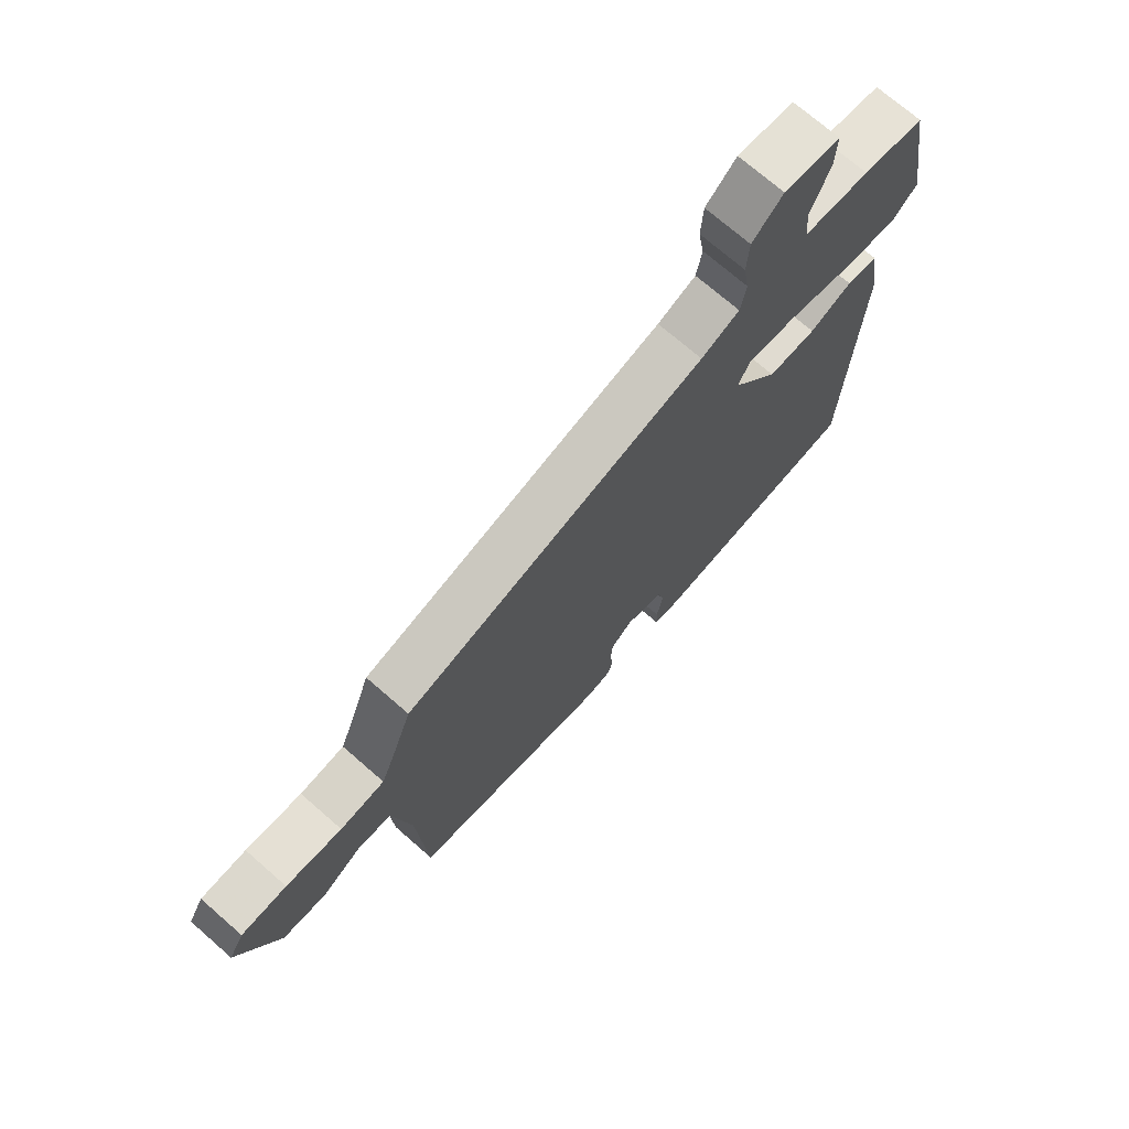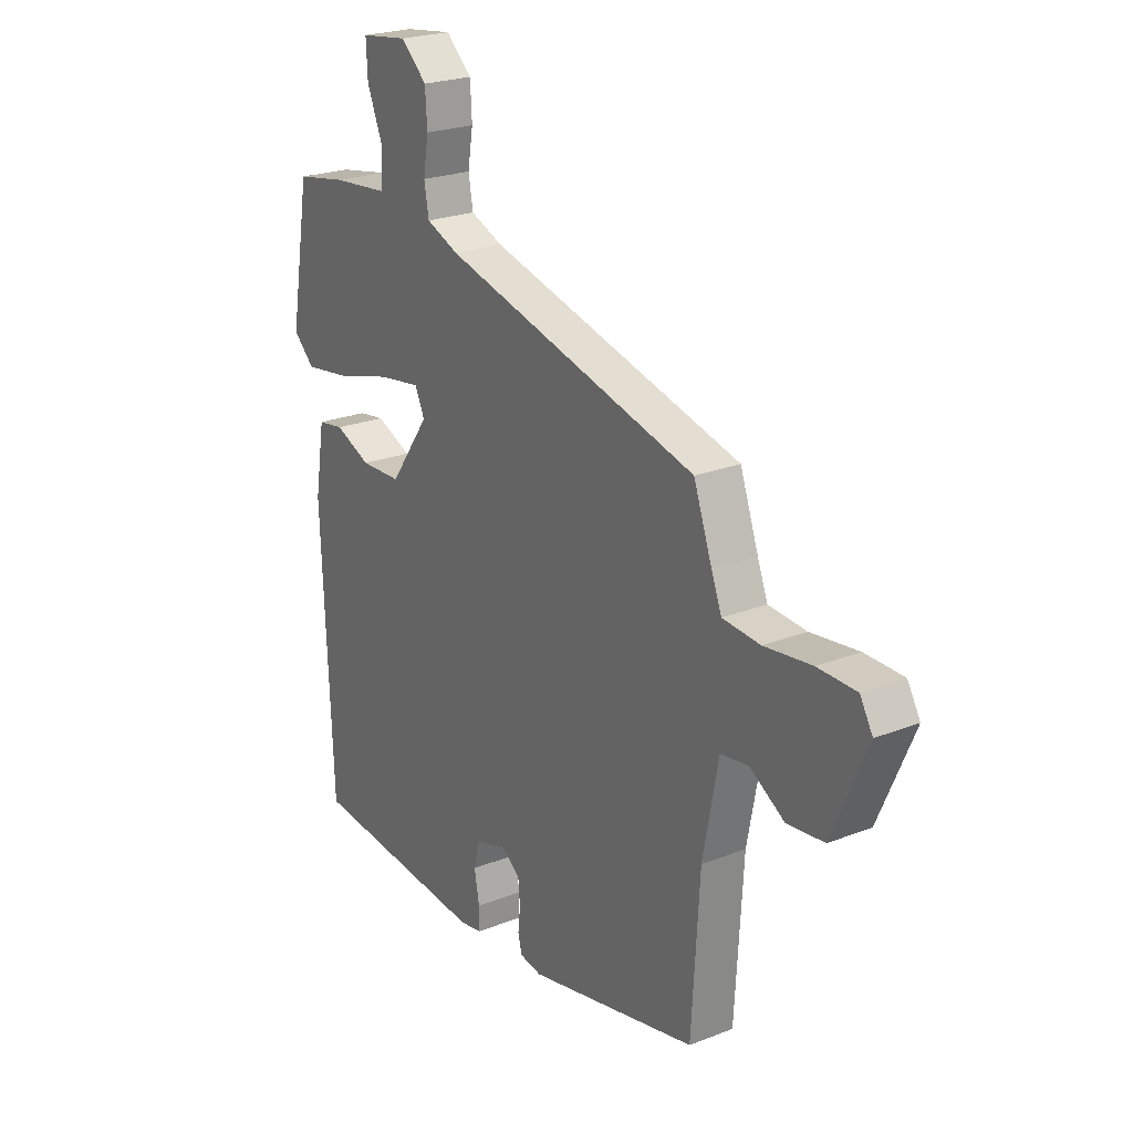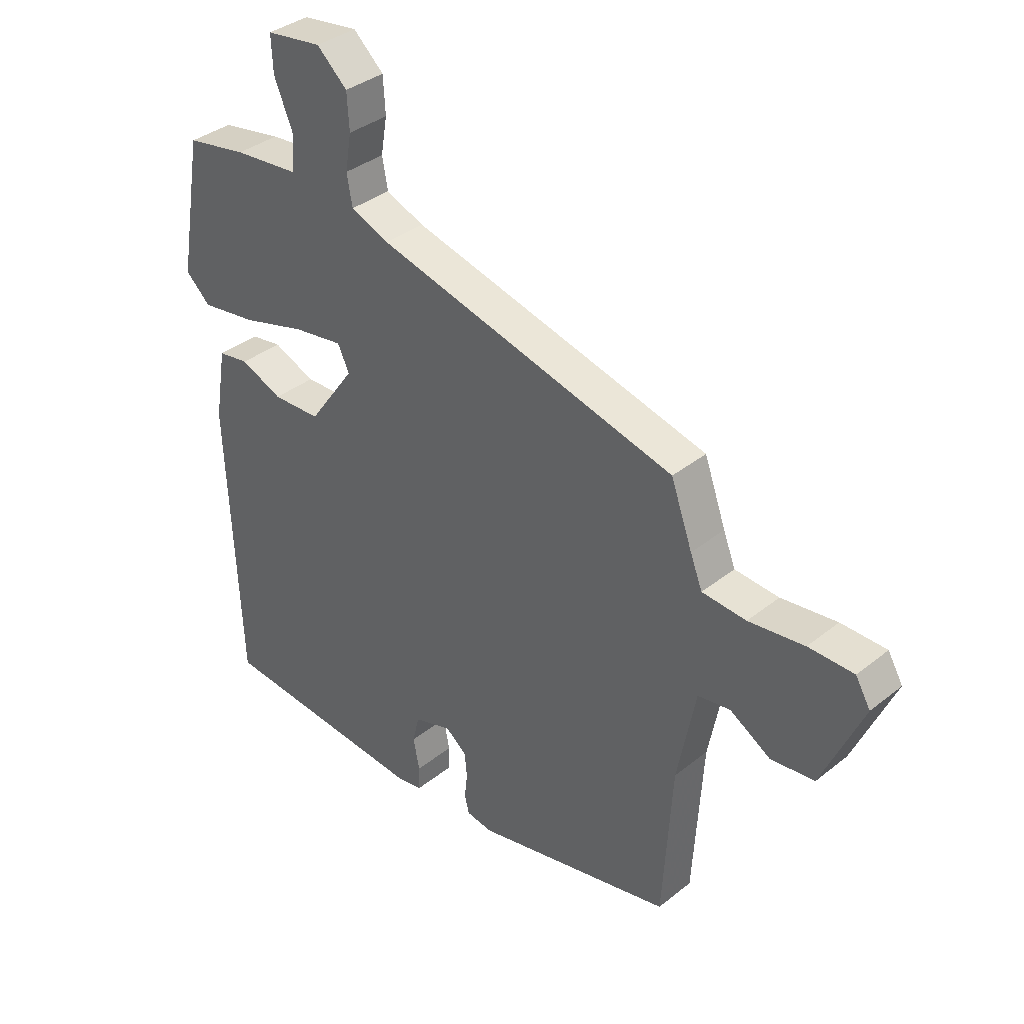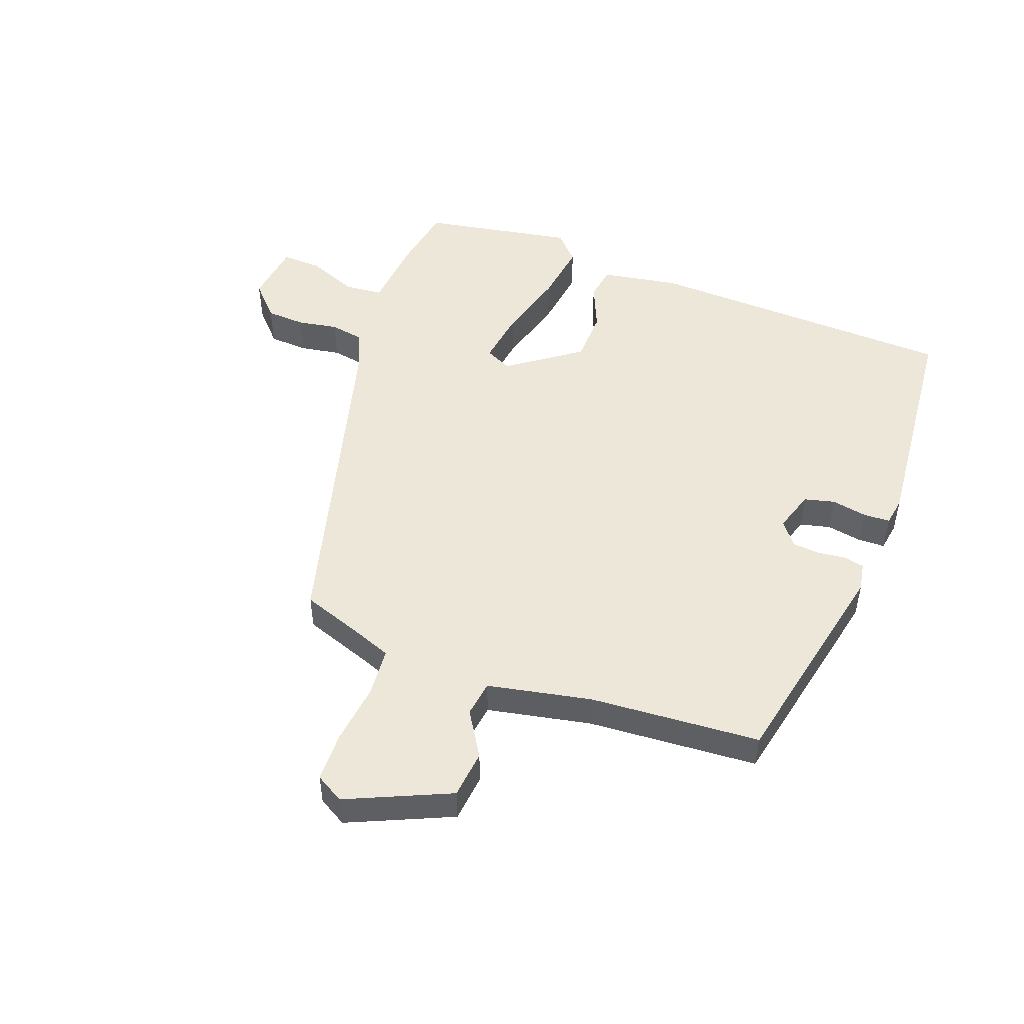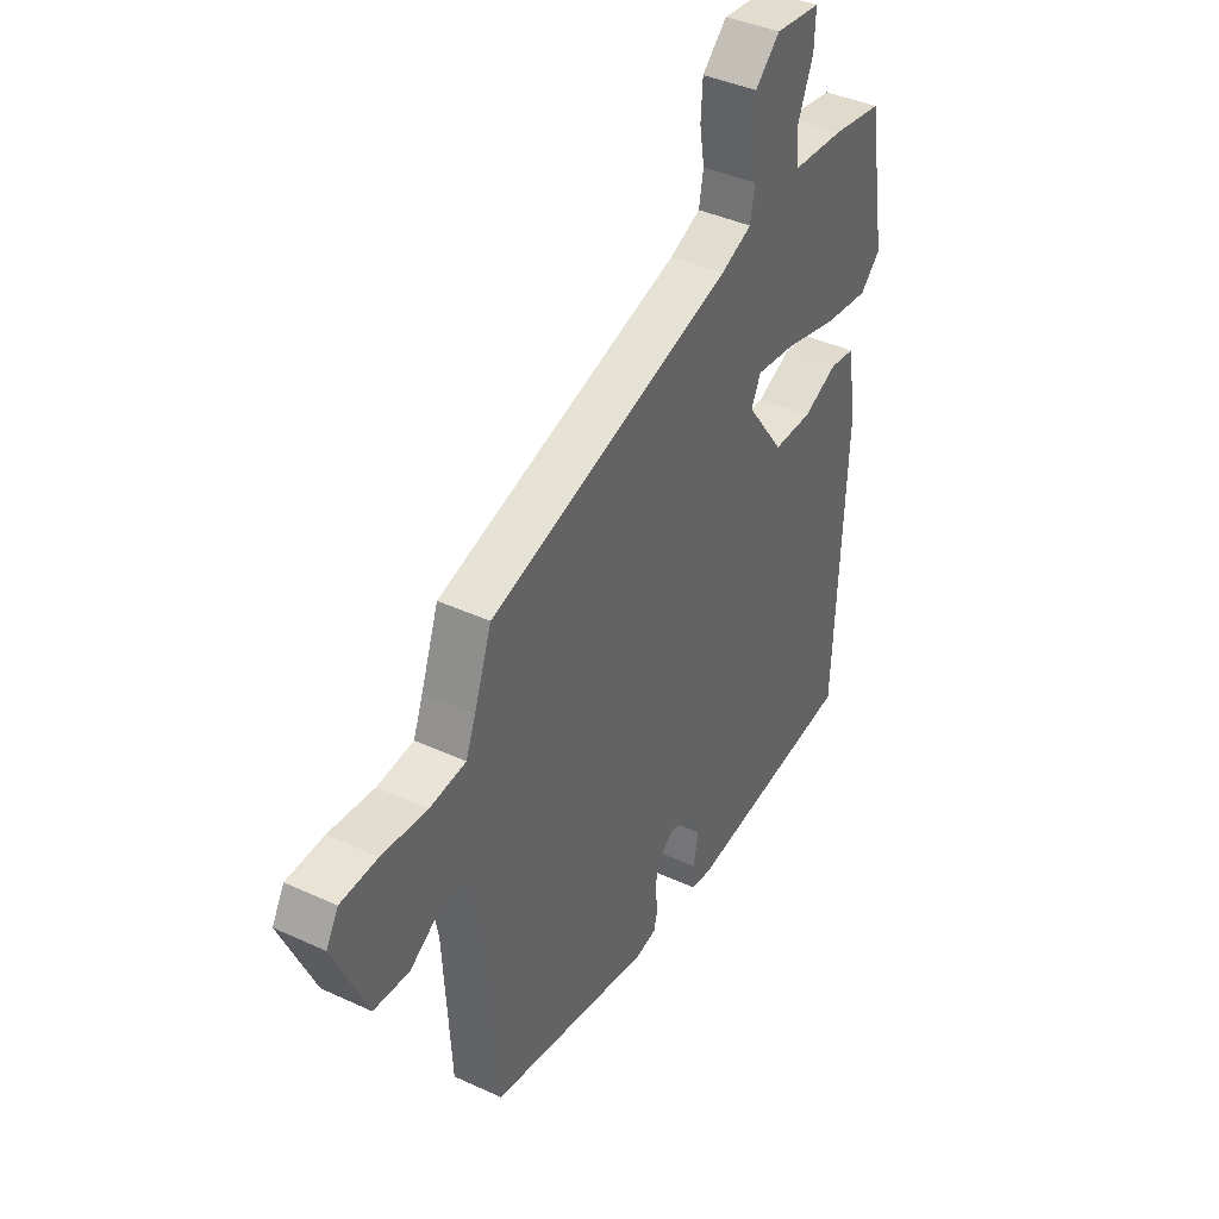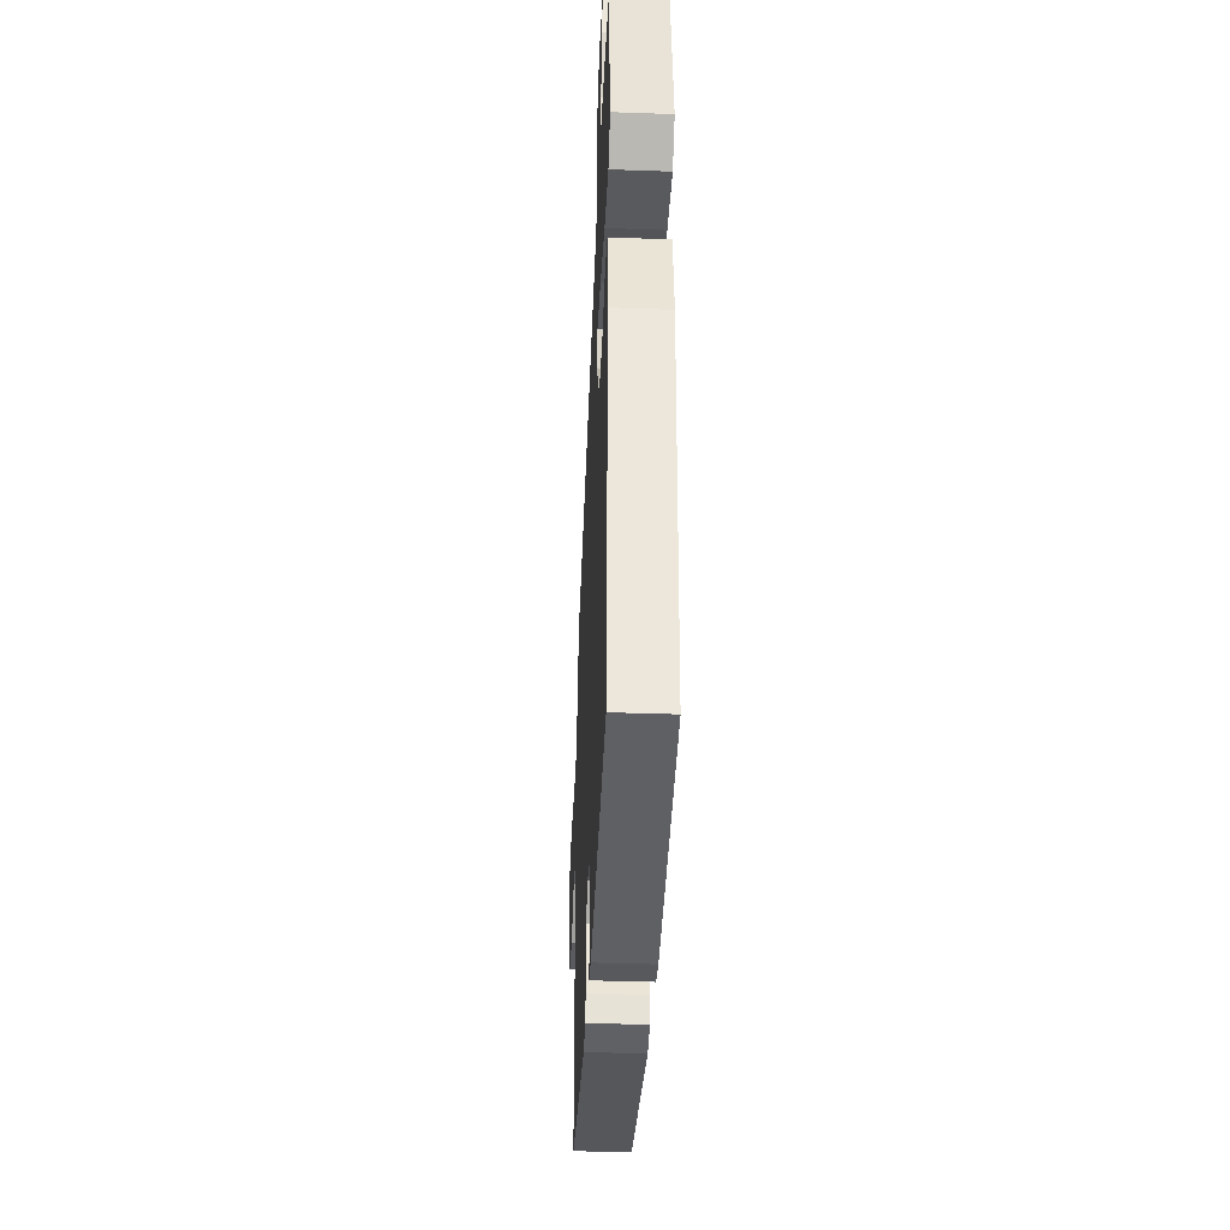
<metadata>
{"format":"obj","ext":"obj","renderer":"f3d","projection":"perspective","resolution":1024,"background":"white","views":[{"elev":72.0,"azim":131.1,"up":"+Z"},{"elev":23.4,"azim":56.5,"up":"+Z"},{"elev":36.2,"azim":43.9,"up":"+Z"},{"elev":49.7,"azim":110.0,"up":"+Y"},{"elev":40.8,"azim":119.4,"up":"+Z"},{"elev":-39.3,"azim":-92.5,"up":"+Z"}]}
</metadata>
<code>
v -0.483 0.07 0.526
v -0.373 0.07 0.546
v -0.255 0.07 0.557
v -0.25 0.07 0.621
v -0.284 0.07 0.703
v -0.287 0.07 0.768
v -0.186 0.07 0.782
v -0.131 0.07 0.732
v -0.127 0.07 0.667
v -0.138 0.07 0.601
v -0.128 0.07 0.546
v -0.059 0.07 0.518
v 0.486 0.07 0.378
v 0.525 0.07 0.27
v 0.547 0.07 0.214
v 0.627 0.07 0.208
v 0.728 0.07 0.221
v 0.81 0.07 0.22
v 0.837 0.07 0.174
v 0.763 0.07 0.004
v 0.684 0.07 -0.005
v 0.61 0.07 0.04
v 0.551 0.07 0.031
v 0.518 0.07 -0.14
v 0.501 0.07 -0.42
v 0.138 0.07 -0.5
v 0.091 0.07 -0.492
v 0.083 0.07 -0.459
v 0.088 0.07 -0.413
v 0.084 0.07 -0.368
v 0.045 0.07 -0.337
v -0.023 0.07 -0.359
v -0.035 0.07 -0.409
v -0.024 0.07 -0.467
v -0.025 0.07 -0.511
v -0.072 0.07 -0.519
v -0.455 0.07 -0.487
v -0.477 0.07 0.027
v -0.456 0.07 0.155
v -0.4 0.07 0.164
v -0.324 0.07 0.132
v -0.237 0.07 0.135
v -0.153 0.07 0.253
v -0.174 0.07 0.297
v -0.264 0.07 0.283
v -0.38 0.07 0.25
v -0.481 0.07 0.235
v -0.526 0.07 0.277
v -0.483 0 0.526
v -0.373 0 0.546
v -0.255 0 0.557
v -0.25 0 0.621
v -0.284 0 0.703
v -0.287 0 0.768
v -0.186 0 0.782
v -0.131 0 0.732
v -0.127 0 0.667
v -0.138 0 0.601
v -0.128 0 0.546
v -0.059 0 0.518
v 0.486 0 0.378
v 0.525 0 0.27
v 0.547 0 0.214
v 0.627 0 0.208
v 0.728 0 0.221
v 0.81 0 0.22
v 0.837 0 0.174
v 0.763 0 0.004
v 0.684 0 -0.005
v 0.61 0 0.04
v 0.551 0 0.031
v 0.518 0 -0.14
v 0.501 0 -0.42
v 0.138 0 -0.5
v 0.091 0 -0.492
v 0.083 0 -0.459
v 0.088 0 -0.413
v 0.084 0 -0.368
v 0.045 0 -0.337
v -0.023 0 -0.359
v -0.035 0 -0.409
v -0.024 0 -0.467
v -0.025 0 -0.511
v -0.072 0 -0.519
v -0.455 0 -0.487
v -0.477 0 0.027
v -0.456 0 0.155
v -0.4 0 0.164
v -0.324 0 0.132
v -0.237 0 0.135
v -0.153 0 0.253
v -0.174 0 0.297
v -0.264 0 0.283
v -0.38 0 0.25
v -0.481 0 0.235
v -0.526 0 0.277
f 1 2 3
f 48 1 3
f 47 48 3
f 46 47 3
f 45 46 3
f 44 45 3 4
f 43 44 4
f 39 40 41
f 38 39 41
f 37 38 41
f 36 37 41
f 35 36 41
f 34 35 41
f 33 34 41
f 32 33 41 42
f 31 32 42 43
f 27 28 29
f 26 27 29
f 25 26 29
f 24 25 29
f 23 24 29 30
f 20 21 22
f 19 20 22
f 18 19 22
f 17 18 22
f 16 17 22
f 15 16 22 23
f 30 31 43
f 23 30 43
f 15 23 43
f 14 15 43
f 8 9 10
f 7 8 10
f 6 7 10
f 5 6 10
f 4 5 10
f 4 10 11
f 43 4 11
f 12 13 14 43
f 11 12 43
f 51 50 49
f 51 49 96
f 51 96 95
f 51 95 94
f 51 94 93
f 52 51 93 92
f 52 92 91
f 89 88 87
f 89 87 86
f 89 86 85
f 89 85 84
f 89 84 83
f 89 83 82
f 89 82 81
f 90 89 81 80
f 91 90 80 79
f 77 76 75
f 77 75 74
f 77 74 73
f 77 73 72
f 78 77 72 71
f 70 69 68
f 70 68 67
f 70 67 66
f 70 66 65
f 70 65 64
f 71 70 64 63
f 91 79 78
f 91 78 71
f 91 71 63
f 91 63 62
f 58 57 56
f 58 56 55
f 58 55 54
f 58 54 53
f 58 53 52
f 59 58 52
f 59 52 91
f 91 62 61 60
f 91 60 59
f 1 49 50 2
f 2 50 51 3
f 3 51 52 4
f 4 52 53 5
f 5 53 54 6
f 6 54 55 7
f 7 55 56 8
f 8 56 57 9
f 9 57 58 10
f 10 58 59 11
f 11 59 60 12
f 12 60 61 13
f 13 61 62 14
f 14 62 63 15
f 15 63 64 16
f 16 64 65 17
f 17 65 66 18
f 18 66 67 19
f 19 67 68 20
f 20 68 69 21
f 21 69 70 22
f 22 70 71 23
f 23 71 72 24
f 24 72 73 25
f 25 73 74 26
f 26 74 75 27
f 27 75 76 28
f 28 76 77 29
f 29 77 78 30
f 30 78 79 31
f 31 79 80 32
f 32 80 81 33
f 33 81 82 34
f 34 82 83 35
f 35 83 84 36
f 36 84 85 37
f 37 85 86 38
f 38 86 87 39
f 39 87 88 40
f 40 88 89 41
f 41 89 90 42
f 42 90 91 43
f 43 91 92 44
f 44 92 93 45
f 45 93 94 46
f 46 94 95 47
f 47 95 96 48
f 48 96 49 1

</code>
